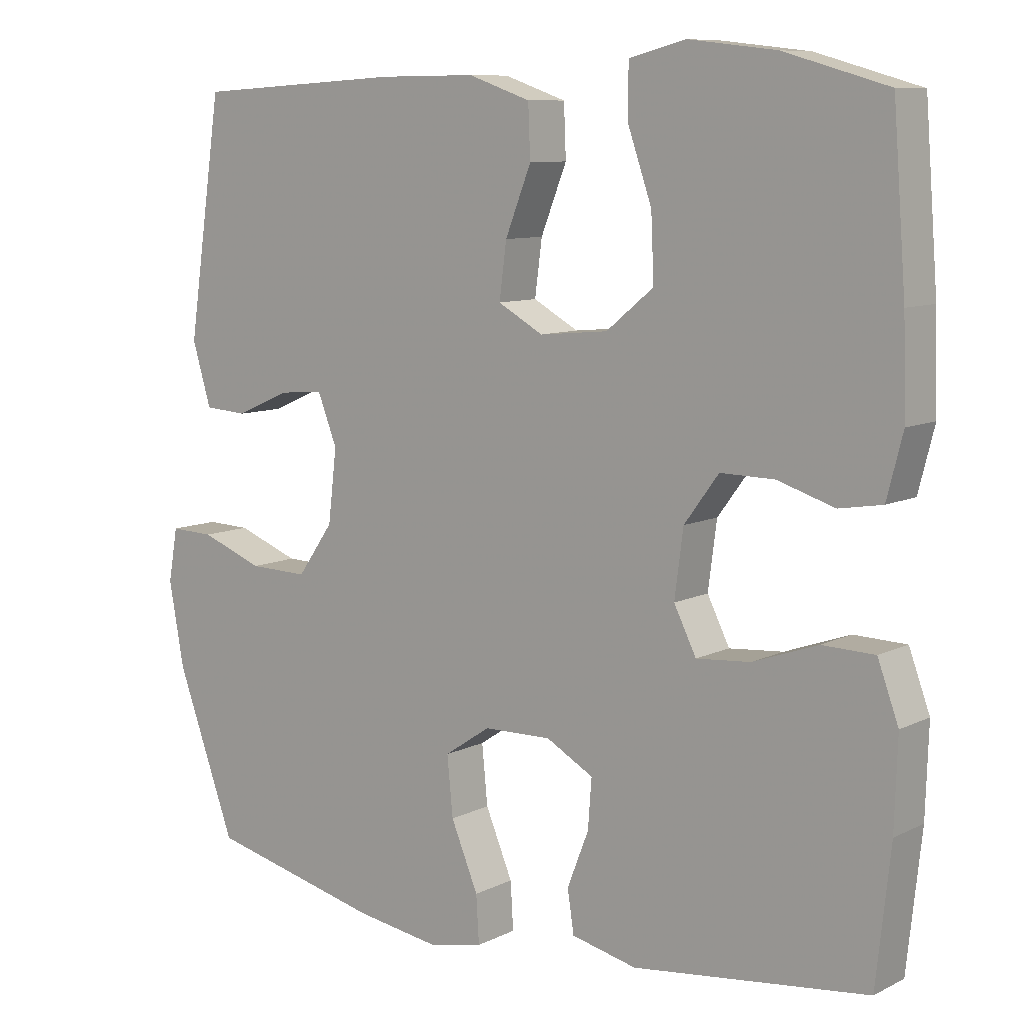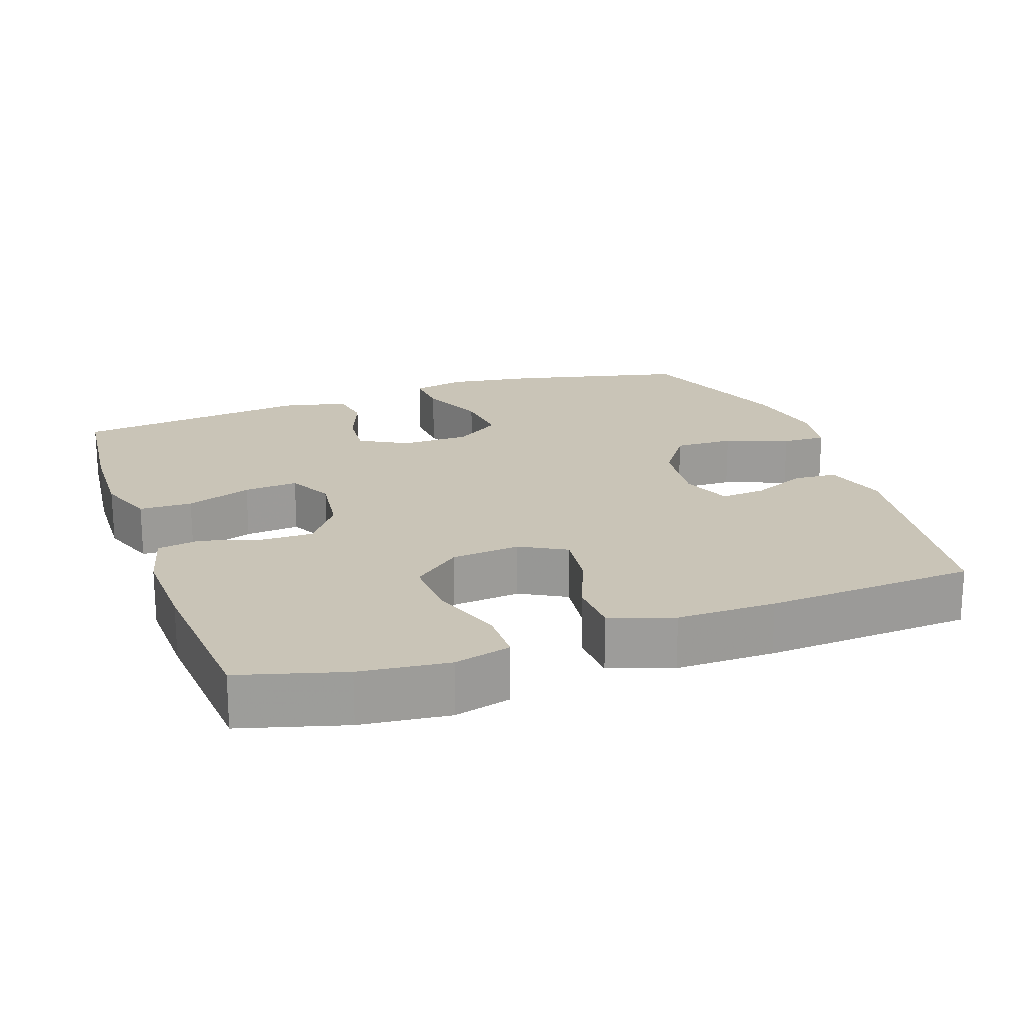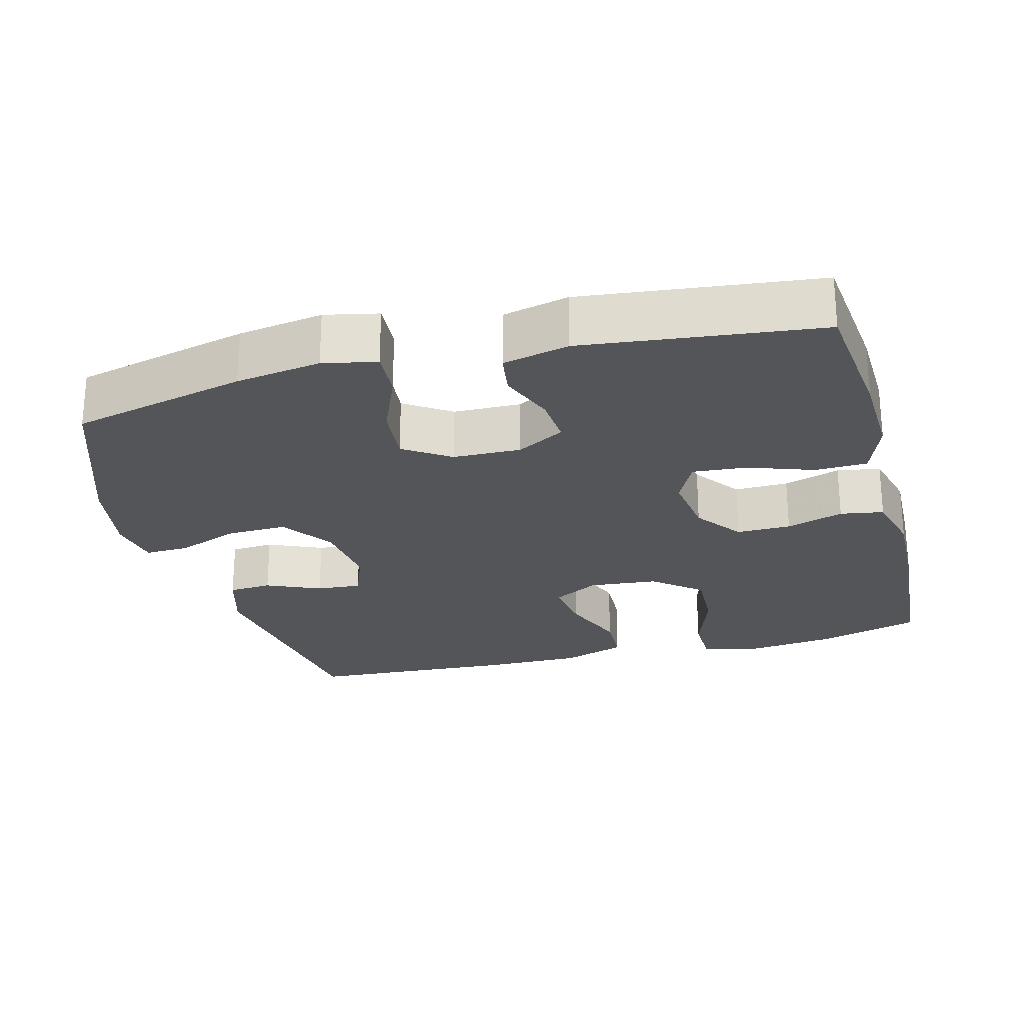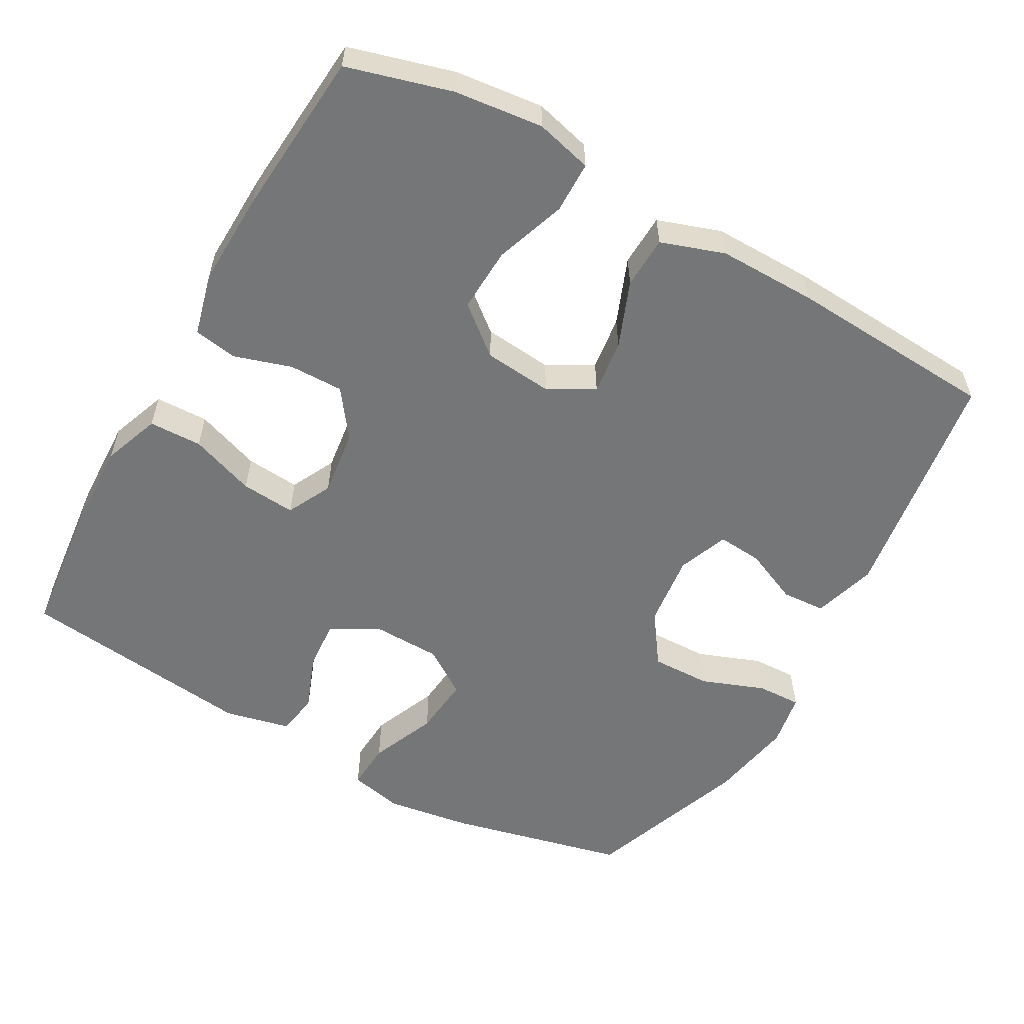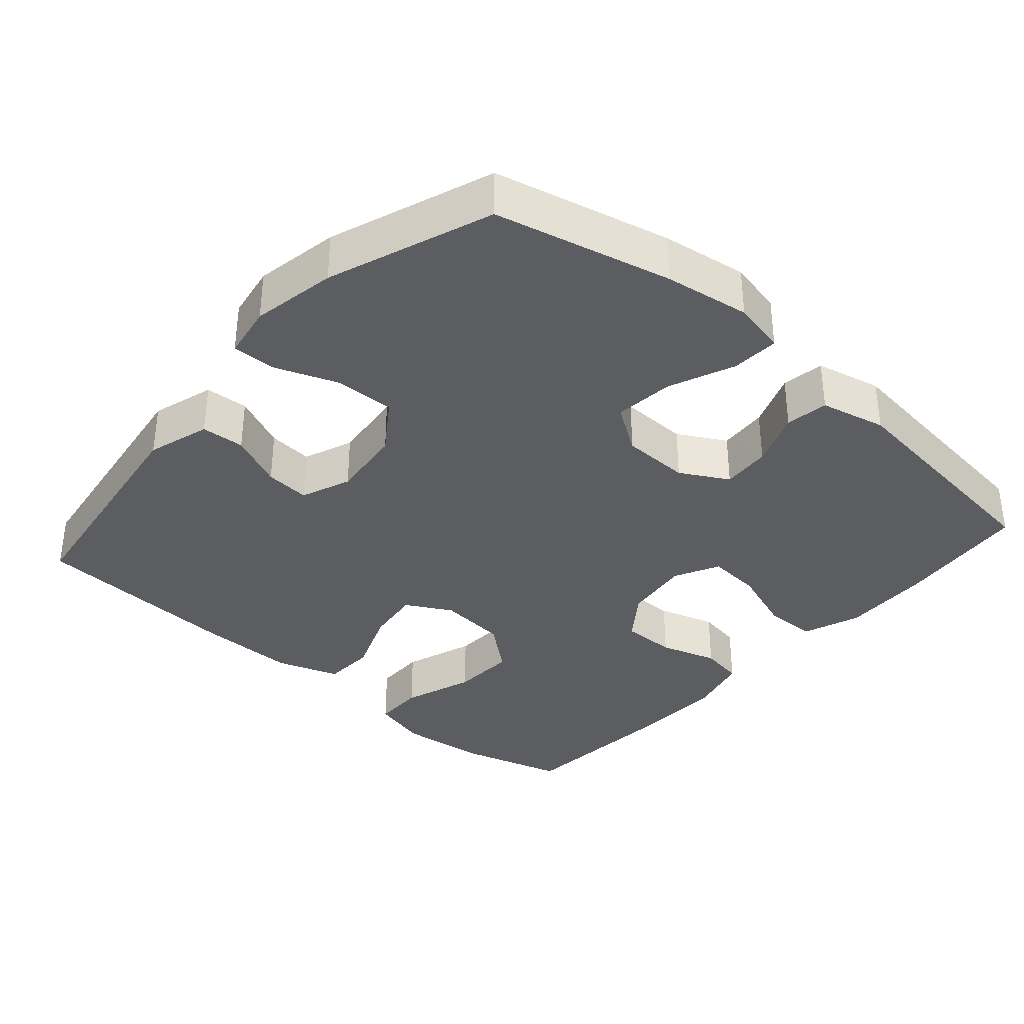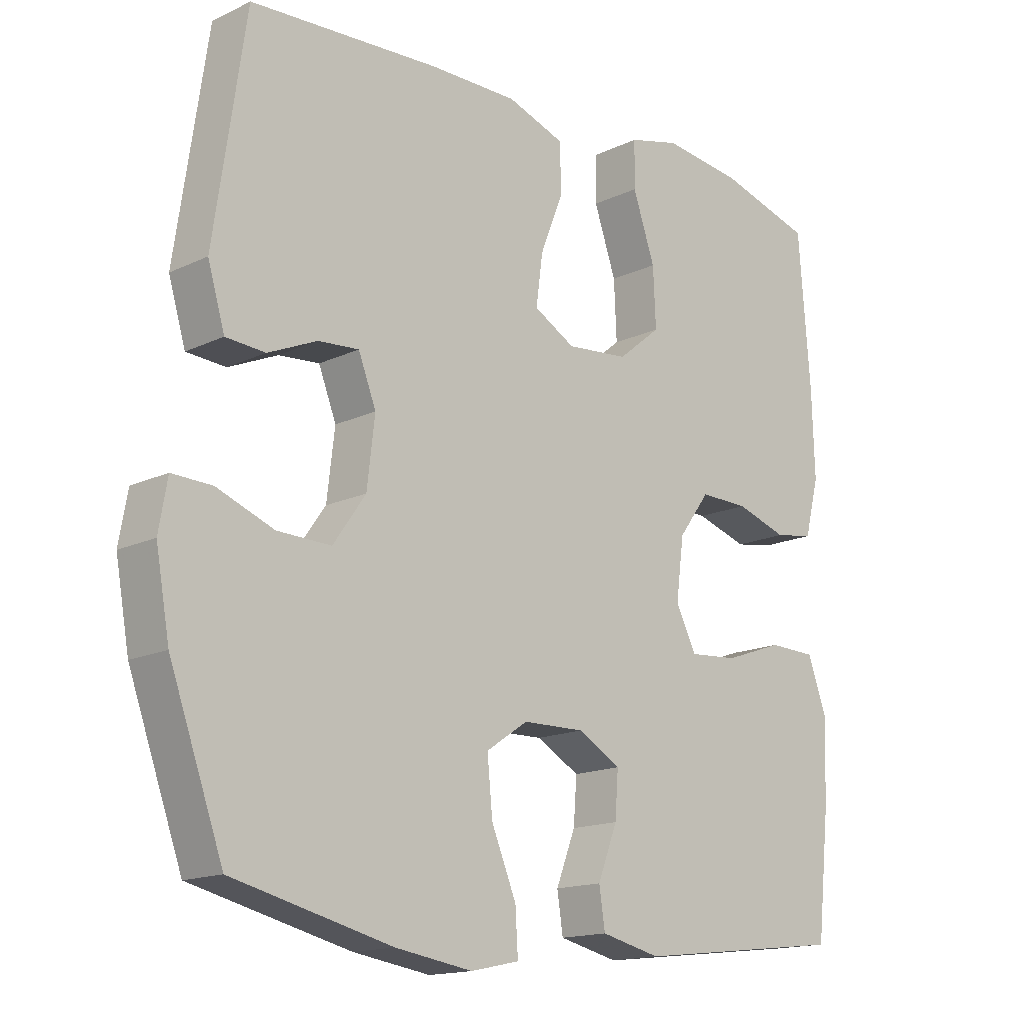
<metadata>
{"format":"obj","ext":"obj","renderer":"f3d","projection":"perspective","resolution":1024,"background":"white","views":[{"elev":9.1,"azim":-142.0,"up":"+Z"},{"elev":20.0,"azim":-19.5,"up":"+Y"},{"elev":-24.8,"azim":-165.1,"up":"+Y"},{"elev":-56.8,"azim":-29.4,"up":"+Y"},{"elev":-35.6,"azim":138.6,"up":"+Y"},{"elev":-15.6,"azim":134.9,"up":"+Z"}]}
</metadata>
<code>
v 0.5 0.07 0.5
v 0.548 0.07 0.174
v 0.522 0.07 0.087
v 0.462 0.07 0.083
v 0.387 0.07 0.116
v 0.325 0.07 0.121
v 0.298 0.07 0.052
v 0.31 0.07 -0.049
v 0.36 0.07 -0.12
v 0.442 0.07 -0.118
v 0.529 0.07 -0.085
v 0.59 0.07 -0.083
v 0.603 0.07 -0.157
v 0.582 0.07 -0.274
v 0.5 0.07 -0.5
v 0.257 0.07 -0.558
v 0.139 0.07 -0.576
v 0.065 0.07 -0.56
v 0.069 0.07 -0.494
v 0.107 0.07 -0.403
v 0.115 0.07 -0.321
v 0.051 0.07 -0.278
v -0.043 0.07 -0.276
v -0.109 0.07 -0.313
v -0.104 0.07 -0.381
v -0.074 0.07 -0.458
v -0.083 0.07 -0.517
v -0.174 0.07 -0.538
v -0.5 0.07 -0.5
v -0.52 0.07 -0.314
v -0.524 0.07 -0.191
v -0.495 0.07 -0.112
v -0.422 0.07 -0.11
v -0.332 0.07 -0.142
v -0.257 0.07 -0.148
v -0.226 0.07 -0.086
v -0.238 0.07 0.006
v -0.286 0.07 0.071
v -0.361 0.07 0.07
v -0.44 0.07 0.045
v -0.5 0.07 0.055
v -0.522 0.07 0.141
v -0.518 0.07 0.269
v -0.5 0.07 0.5
v -0.356 0.07 0.541
v -0.234 0.07 0.555
v -0.156 0.07 0.535
v -0.155 0.07 0.464
v -0.189 0.07 0.366
v -0.193 0.07 0.277
v -0.127 0.07 0.223
v -0.032 0.07 0.214
v 0.031 0.07 0.249
v 0.021 0.07 0.325
v -0.015 0.07 0.416
v -0.012 0.07 0.488
v 0.075 0.07 0.518
v 0.211 0.07 0.517
v 0.5 0 0.5
v 0.548 0 0.174
v 0.522 0 0.087
v 0.462 0 0.083
v 0.387 0 0.116
v 0.325 0 0.121
v 0.298 0 0.052
v 0.31 0 -0.049
v 0.36 0 -0.12
v 0.442 0 -0.118
v 0.529 0 -0.085
v 0.59 0 -0.083
v 0.603 0 -0.157
v 0.582 0 -0.274
v 0.5 0 -0.5
v 0.257 0 -0.558
v 0.139 0 -0.576
v 0.065 0 -0.56
v 0.069 0 -0.494
v 0.107 0 -0.403
v 0.115 0 -0.321
v 0.051 0 -0.278
v -0.043 0 -0.276
v -0.109 0 -0.313
v -0.104 0 -0.381
v -0.074 0 -0.458
v -0.083 0 -0.517
v -0.174 0 -0.538
v -0.5 0 -0.5
v -0.52 0 -0.314
v -0.524 0 -0.191
v -0.495 0 -0.112
v -0.422 0 -0.11
v -0.332 0 -0.142
v -0.257 0 -0.148
v -0.226 0 -0.086
v -0.238 0 0.006
v -0.286 0 0.071
v -0.361 0 0.07
v -0.44 0 0.045
v -0.5 0 0.055
v -0.522 0 0.141
v -0.518 0 0.269
v -0.5 0 0.5
v -0.356 0 0.541
v -0.234 0 0.555
v -0.156 0 0.535
v -0.155 0 0.464
v -0.189 0 0.366
v -0.193 0 0.277
v -0.127 0 0.223
v -0.032 0 0.214
v 0.031 0 0.249
v 0.021 0 0.325
v -0.015 0 0.416
v -0.012 0 0.488
v 0.075 0 0.518
v 0.211 0 0.517
f 54 55 56 57
f 53 54 57 58
f 46 47 48 49
f 46 49 50
f 45 46 50
f 44 45 50
f 43 44 50 51
f 39 40 41 42
f 38 39 42 43
f 31 32 33 34
f 31 34 35
f 30 31 35
f 29 30 35
f 28 29 35
f 25 26 27 28
f 24 25 28 35
f 23 24 35 36
f 17 18 19 20
f 17 20 21
f 16 17 21
f 15 16 21
f 14 15 21 22
f 10 11 12 13
f 9 10 13 14
f 2 3 4 5
f 2 5 6
f 53 58 1 2
f 52 53 2 6
f 51 52 6 7
f 38 43 51 7
f 37 38 7 8
f 36 37 8 9
f 22 23 36
f 9 14 22 36
f 115 114 113 112
f 116 115 112 111
f 107 106 105 104
f 108 107 104
f 108 104 103
f 108 103 102
f 109 108 102 101
f 100 99 98 97
f 101 100 97 96
f 92 91 90 89
f 93 92 89
f 93 89 88
f 93 88 87
f 93 87 86
f 86 85 84 83
f 93 86 83 82
f 94 93 82 81
f 78 77 76 75
f 79 78 75
f 79 75 74
f 79 74 73
f 80 79 73 72
f 71 70 69 68
f 72 71 68 67
f 63 62 61 60
f 64 63 60
f 60 59 116 111
f 64 60 111 110
f 65 64 110 109
f 65 109 101 96
f 66 65 96 95
f 67 66 95 94
f 94 81 80
f 94 80 72 67
f 1 59 60 2
f 2 60 61 3
f 3 61 62 4
f 4 62 63 5
f 5 63 64 6
f 6 64 65 7
f 7 65 66 8
f 8 66 67 9
f 9 67 68 10
f 10 68 69 11
f 11 69 70 12
f 12 70 71 13
f 13 71 72 14
f 14 72 73 15
f 15 73 74 16
f 16 74 75 17
f 17 75 76 18
f 18 76 77 19
f 19 77 78 20
f 20 78 79 21
f 21 79 80 22
f 22 80 81 23
f 23 81 82 24
f 24 82 83 25
f 25 83 84 26
f 26 84 85 27
f 27 85 86 28
f 28 86 87 29
f 29 87 88 30
f 30 88 89 31
f 31 89 90 32
f 32 90 91 33
f 33 91 92 34
f 34 92 93 35
f 35 93 94 36
f 36 94 95 37
f 37 95 96 38
f 38 96 97 39
f 39 97 98 40
f 40 98 99 41
f 41 99 100 42
f 42 100 101 43
f 43 101 102 44
f 44 102 103 45
f 45 103 104 46
f 46 104 105 47
f 47 105 106 48
f 48 106 107 49
f 49 107 108 50
f 50 108 109 51
f 51 109 110 52
f 52 110 111 53
f 53 111 112 54
f 54 112 113 55
f 55 113 114 56
f 56 114 115 57
f 57 115 116 58
f 58 116 59 1

</code>
